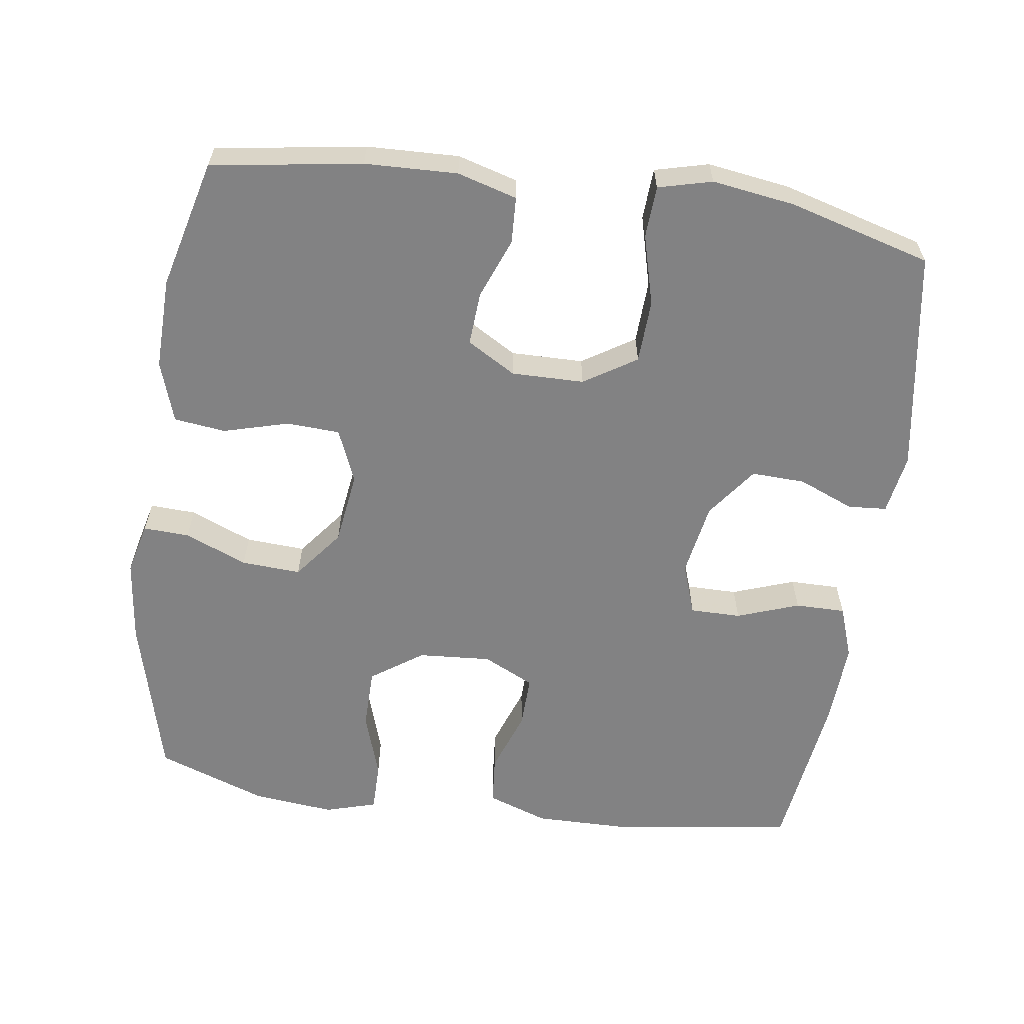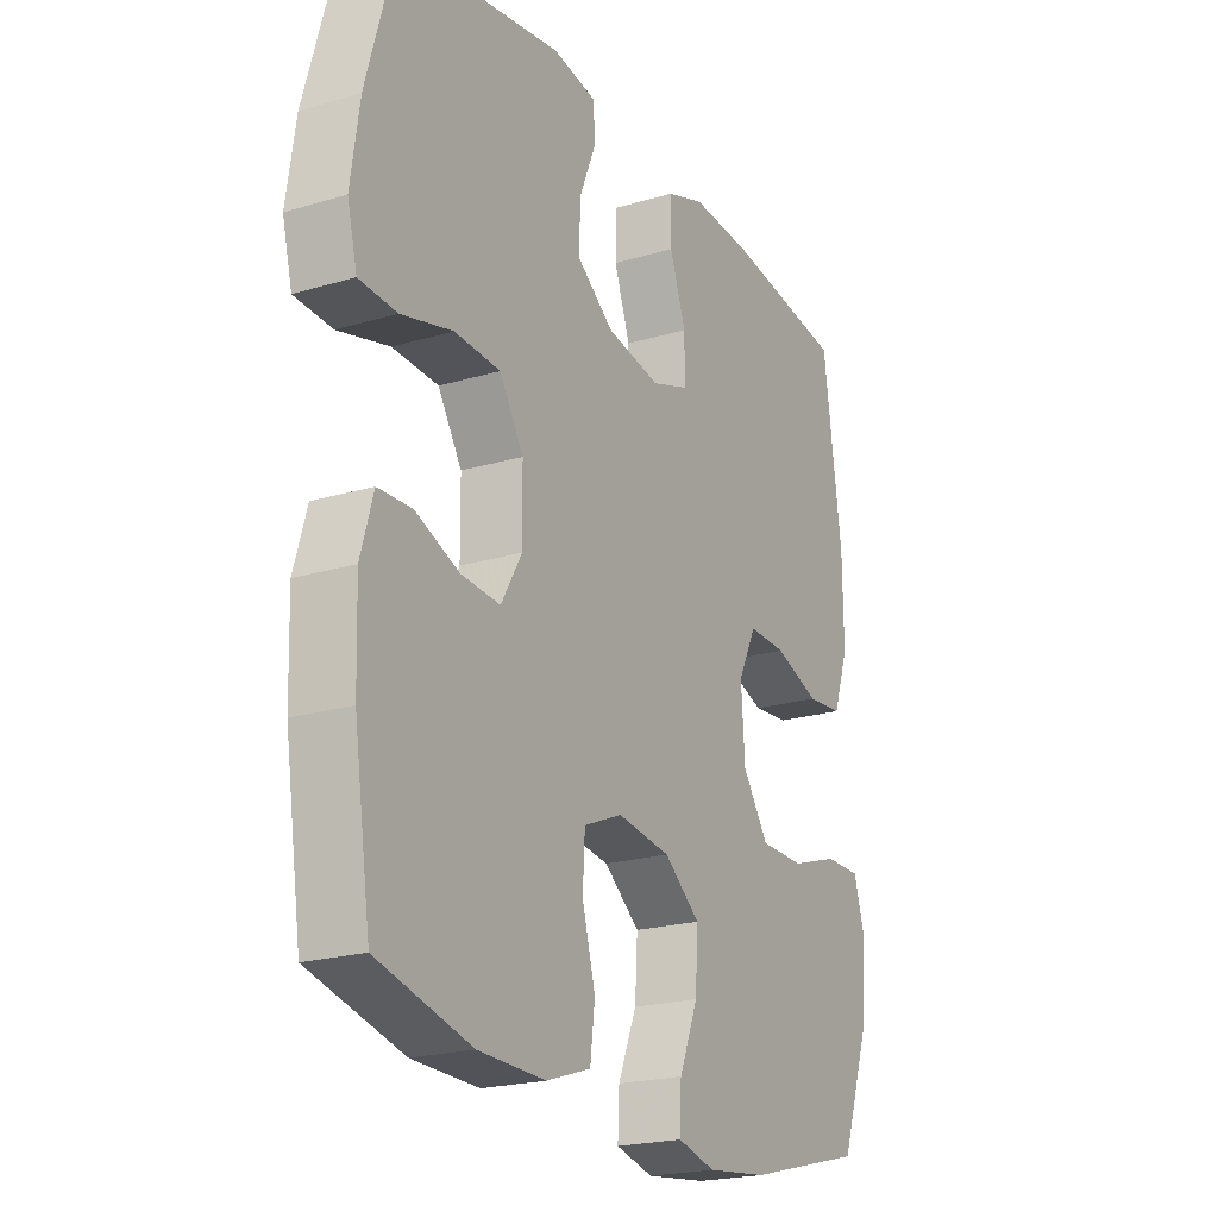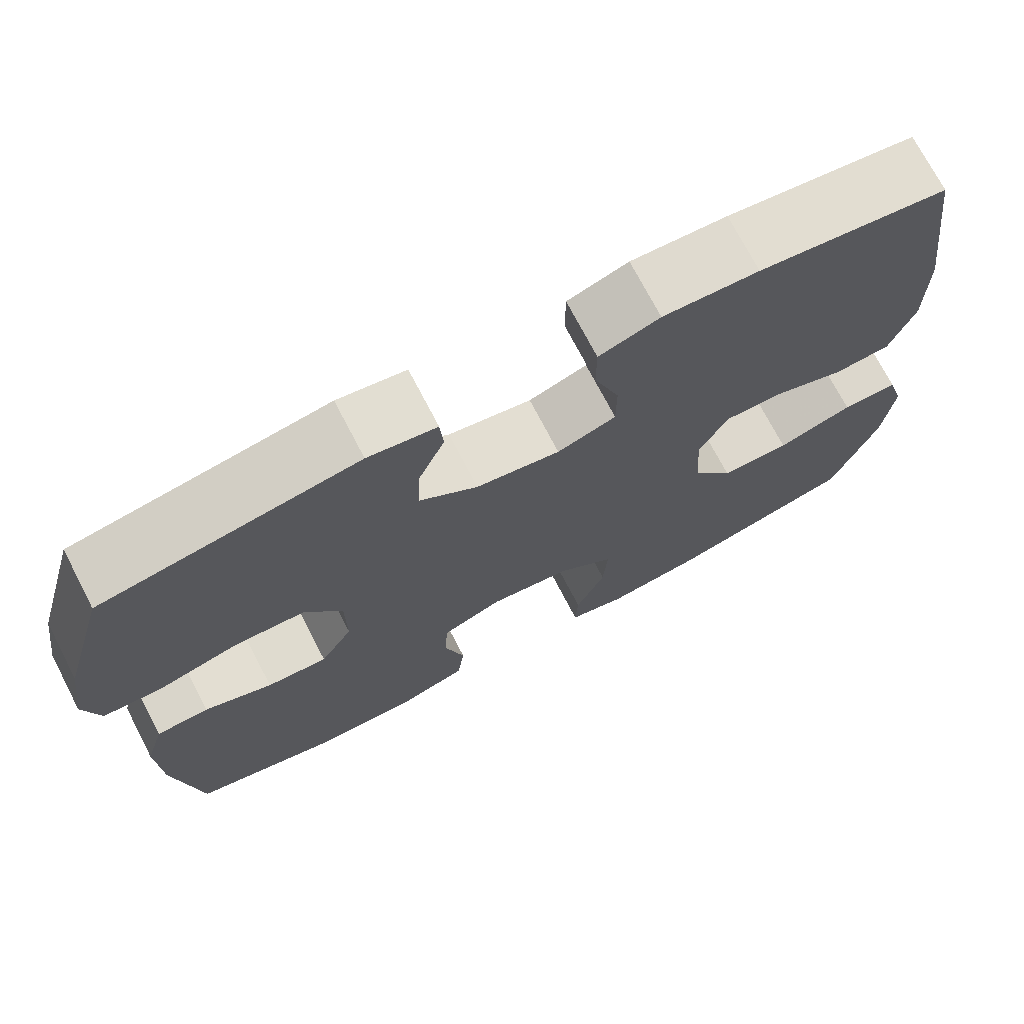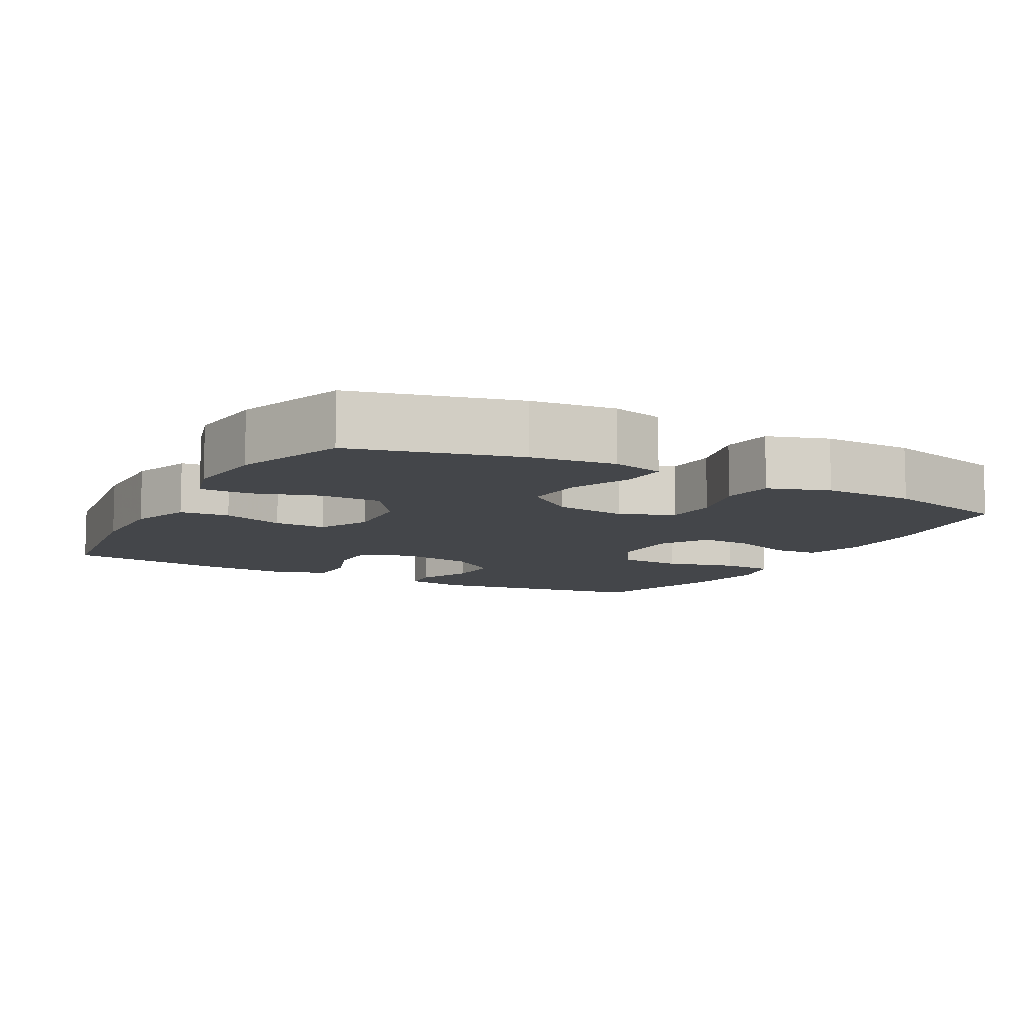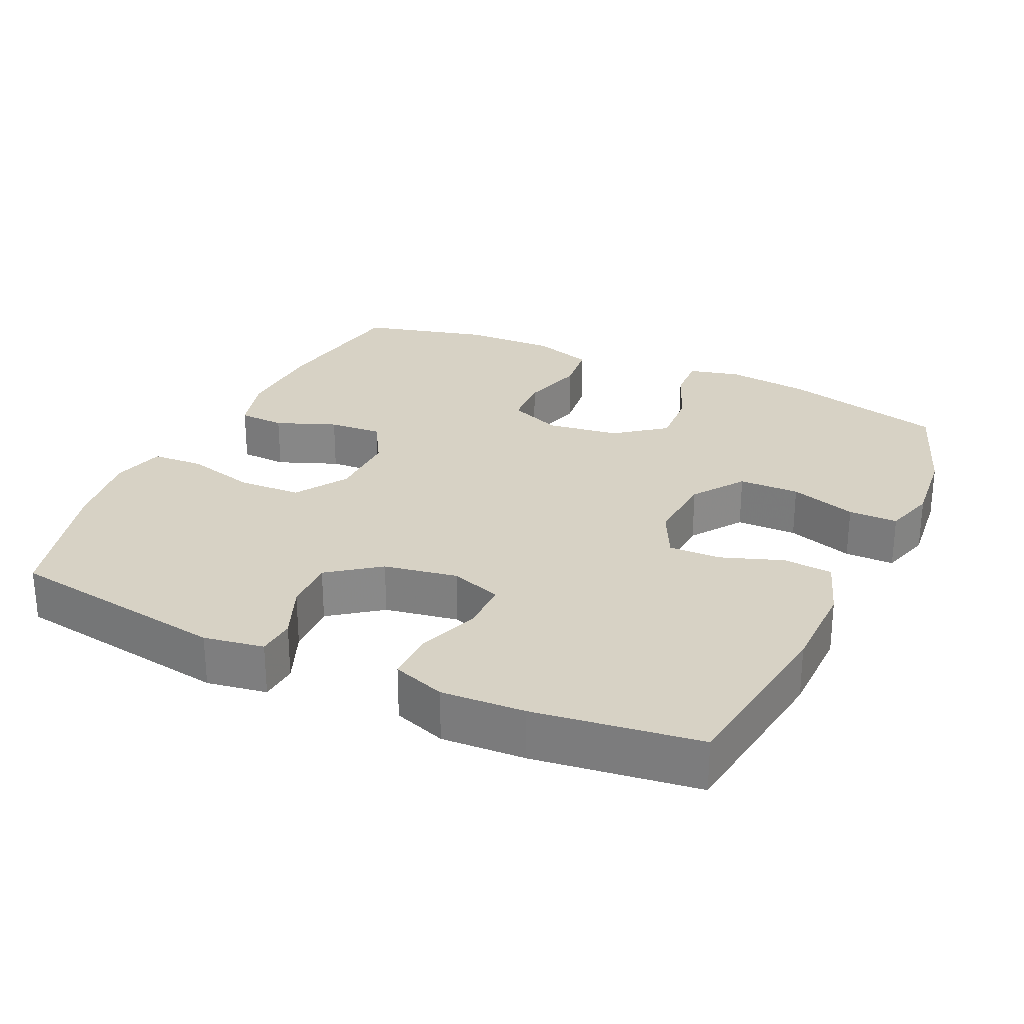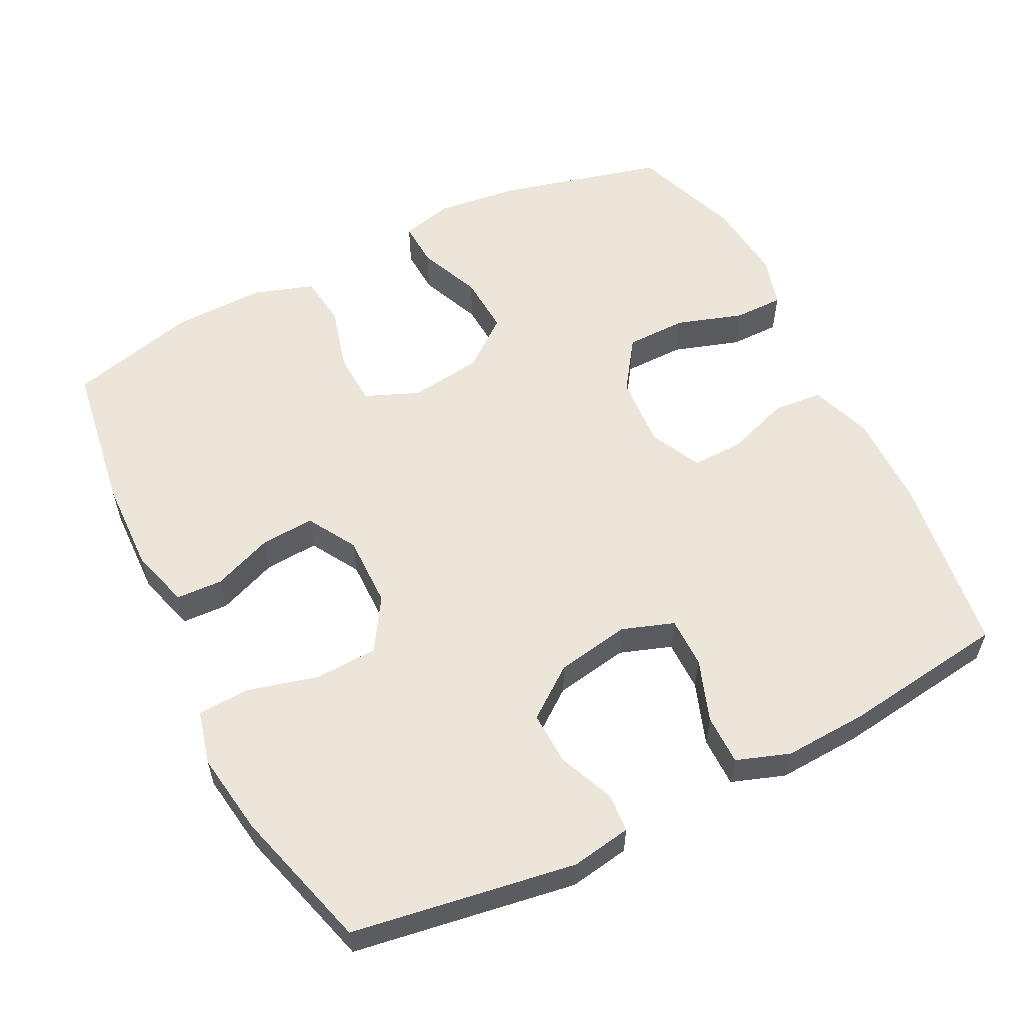
<metadata>
{"format":"obj","ext":"obj","renderer":"f3d","projection":"perspective","resolution":1024,"background":"white","views":[{"elev":-60.8,"azim":-98.0,"up":"+Y"},{"elev":-21.4,"azim":-62.1,"up":"+Z"},{"elev":72.8,"azim":-27.5,"up":"+Z"},{"elev":-9.5,"azim":151.5,"up":"+Y"},{"elev":27.2,"azim":25.0,"up":"+Y"},{"elev":57.2,"azim":-26.7,"up":"+Y"}]}
</metadata>
<code>
v -0.5 0.07 -0.5
v -0.532 0.07 -0.29
v -0.536 0.07 -0.161
v -0.512 0.07 -0.078
v -0.447 0.07 -0.075
v -0.363 0.07 -0.108
v -0.288 0.07 -0.113
v -0.248 0.07 -0.045
v -0.249 0.07 0.056
v -0.295 0.07 0.129
v -0.383 0.07 0.133
v -0.482 0.07 0.107
v -0.554 0.07 0.111
v -0.573 0.07 0.186
v -0.556 0.07 0.301
v -0.5 0.07 0.5
v -0.189 0.07 0.549
v -0.105 0.07 0.535
v -0.101 0.07 0.481
v -0.133 0.07 0.404
v -0.136 0.07 0.329
v -0.065 0.07 0.276
v 0.038 0.07 0.258
v 0.11 0.07 0.283
v 0.11 0.07 0.354
v 0.079 0.07 0.441
v 0.079 0.07 0.511
v 0.153 0.07 0.537
v 0.27 0.07 0.531
v 0.5 0.07 0.5
v 0.535 0.07 0.244
v 0.536 0.07 0.113
v 0.506 0.07 0.028
v 0.437 0.07 0.022
v 0.35 0.07 0.053
v 0.277 0.07 0.055
v 0.242 0.07 -0.016
v 0.249 0.07 -0.118
v 0.299 0.07 -0.19
v 0.384 0.07 -0.191
v 0.477 0.07 -0.161
v 0.546 0.07 -0.161
v 0.567 0.07 -0.233
v 0.555 0.07 -0.347
v 0.5 0.07 -0.5
v 0.271 0.07 -0.559
v 0.154 0.07 -0.573
v 0.082 0.07 -0.555
v 0.085 0.07 -0.491
v 0.121 0.07 -0.404
v 0.126 0.07 -0.321
v 0.057 0.07 -0.267
v -0.045 0.07 -0.253
v -0.119 0.07 -0.284
v -0.123 0.07 -0.358
v -0.098 0.07 -0.449
v -0.107 0.07 -0.521
v -0.192 0.07 -0.549
v -0.32 0.07 -0.546
v -0.5 0 -0.5
v -0.532 0 -0.29
v -0.536 0 -0.161
v -0.512 0 -0.078
v -0.447 0 -0.075
v -0.363 0 -0.108
v -0.288 0 -0.113
v -0.248 0 -0.045
v -0.249 0 0.056
v -0.295 0 0.129
v -0.383 0 0.133
v -0.482 0 0.107
v -0.554 0 0.111
v -0.573 0 0.186
v -0.556 0 0.301
v -0.5 0 0.5
v -0.189 0 0.549
v -0.105 0 0.535
v -0.101 0 0.481
v -0.133 0 0.404
v -0.136 0 0.329
v -0.065 0 0.276
v 0.038 0 0.258
v 0.11 0 0.283
v 0.11 0 0.354
v 0.079 0 0.441
v 0.079 0 0.511
v 0.153 0 0.537
v 0.27 0 0.531
v 0.5 0 0.5
v 0.535 0 0.244
v 0.536 0 0.113
v 0.506 0 0.028
v 0.437 0 0.022
v 0.35 0 0.053
v 0.277 0 0.055
v 0.242 0 -0.016
v 0.249 0 -0.118
v 0.299 0 -0.19
v 0.384 0 -0.191
v 0.477 0 -0.161
v 0.546 0 -0.161
v 0.567 0 -0.233
v 0.555 0 -0.347
v 0.5 0 -0.5
v 0.271 0 -0.559
v 0.154 0 -0.573
v 0.082 0 -0.555
v 0.085 0 -0.491
v 0.121 0 -0.404
v 0.126 0 -0.321
v 0.057 0 -0.267
v -0.045 0 -0.253
v -0.119 0 -0.284
v -0.123 0 -0.358
v -0.098 0 -0.449
v -0.107 0 -0.521
v -0.192 0 -0.549
v -0.32 0 -0.546
f 4 5 6
f 3 4 6
f 2 3 6
f 1 2 6
f 59 1 6
f 58 59 6
f 57 58 6
f 56 57 6
f 55 56 6
f 54 55 6 7
f 53 54 7 8
f 52 53 8 9
f 51 52 9 10
f 48 49 50
f 47 48 50
f 46 47 50
f 45 46 50
f 44 45 50
f 43 44 50
f 42 43 50
f 41 42 50
f 40 41 50
f 39 40 50 51
f 38 39 51 10
f 33 34 35
f 32 33 35
f 31 32 35
f 30 31 35
f 29 30 35
f 28 29 35
f 27 28 35
f 26 27 35
f 25 26 35
f 24 25 35 36
f 23 24 36 37
f 18 19 20
f 17 18 20
f 16 17 20
f 15 16 20
f 14 15 20
f 13 14 20
f 12 13 20
f 11 12 20
f 10 11 20 21
f 37 38 10
f 23 37 10
f 22 23 10
f 10 21 22
f 65 64 63
f 65 63 62
f 65 62 61
f 65 61 60
f 65 60 118
f 65 118 117
f 65 117 116
f 65 116 115
f 65 115 114
f 66 65 114 113
f 67 66 113 112
f 68 67 112 111
f 69 68 111 110
f 109 108 107
f 109 107 106
f 109 106 105
f 109 105 104
f 109 104 103
f 109 103 102
f 109 102 101
f 109 101 100
f 109 100 99
f 110 109 99 98
f 69 110 98 97
f 94 93 92
f 94 92 91
f 94 91 90
f 94 90 89
f 94 89 88
f 94 88 87
f 94 87 86
f 94 86 85
f 94 85 84
f 95 94 84 83
f 96 95 83 82
f 79 78 77
f 79 77 76
f 79 76 75
f 79 75 74
f 79 74 73
f 79 73 72
f 79 72 71
f 79 71 70
f 80 79 70 69
f 69 97 96
f 69 96 82
f 69 82 81
f 81 80 69
f 1 60 61 2
f 2 61 62 3
f 3 62 63 4
f 4 63 64 5
f 5 64 65 6
f 6 65 66 7
f 7 66 67 8
f 8 67 68 9
f 9 68 69 10
f 10 69 70 11
f 11 70 71 12
f 12 71 72 13
f 13 72 73 14
f 14 73 74 15
f 15 74 75 16
f 16 75 76 17
f 17 76 77 18
f 18 77 78 19
f 19 78 79 20
f 20 79 80 21
f 21 80 81 22
f 22 81 82 23
f 23 82 83 24
f 24 83 84 25
f 25 84 85 26
f 26 85 86 27
f 27 86 87 28
f 28 87 88 29
f 29 88 89 30
f 30 89 90 31
f 31 90 91 32
f 32 91 92 33
f 33 92 93 34
f 34 93 94 35
f 35 94 95 36
f 36 95 96 37
f 37 96 97 38
f 38 97 98 39
f 39 98 99 40
f 40 99 100 41
f 41 100 101 42
f 42 101 102 43
f 43 102 103 44
f 44 103 104 45
f 45 104 105 46
f 46 105 106 47
f 47 106 107 48
f 48 107 108 49
f 49 108 109 50
f 50 109 110 51
f 51 110 111 52
f 52 111 112 53
f 53 112 113 54
f 54 113 114 55
f 55 114 115 56
f 56 115 116 57
f 57 116 117 58
f 58 117 118 59
f 59 118 60 1

</code>
